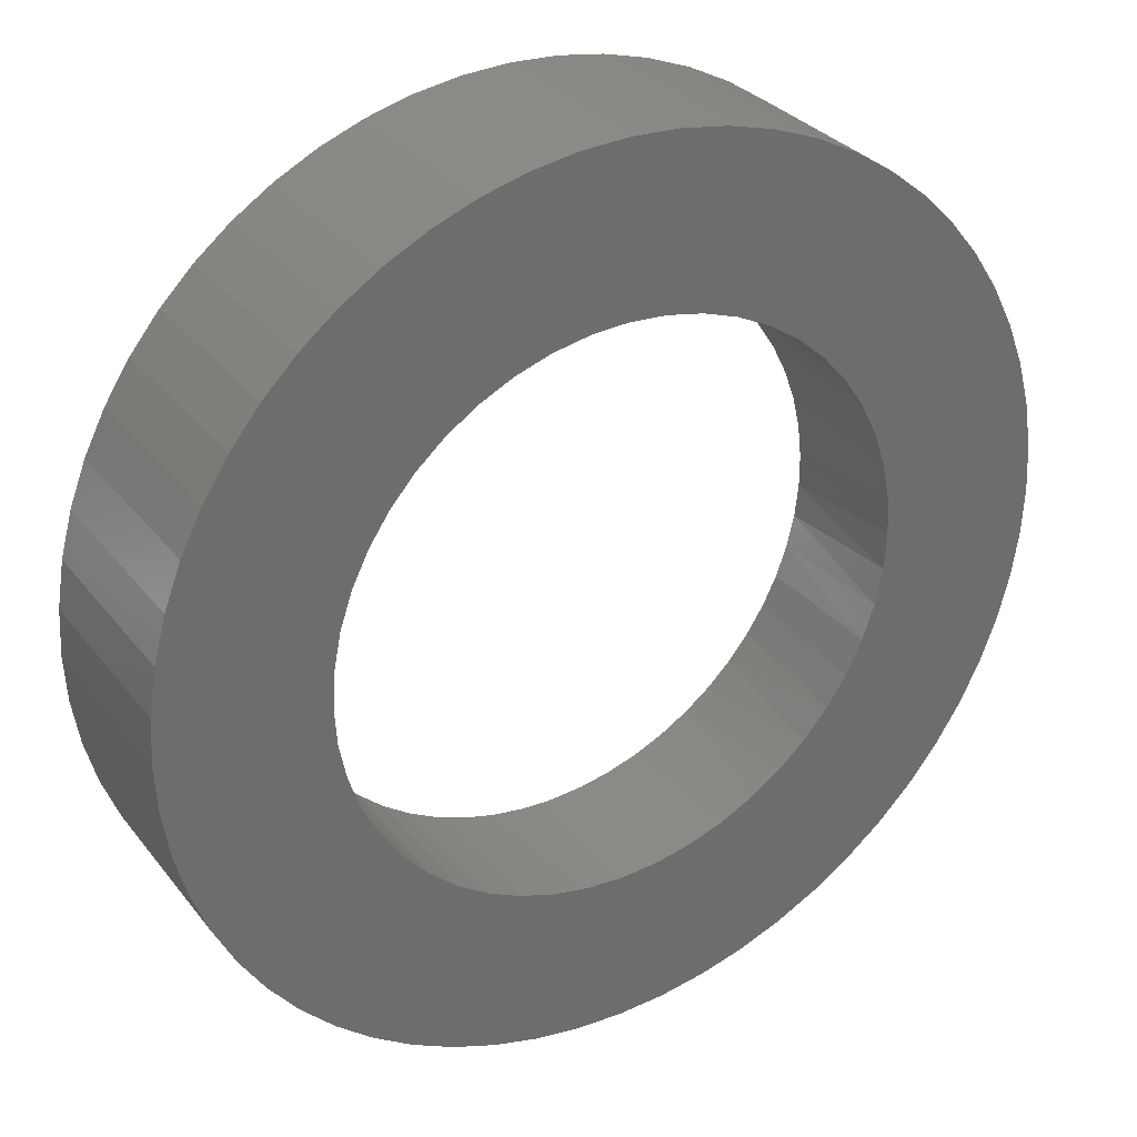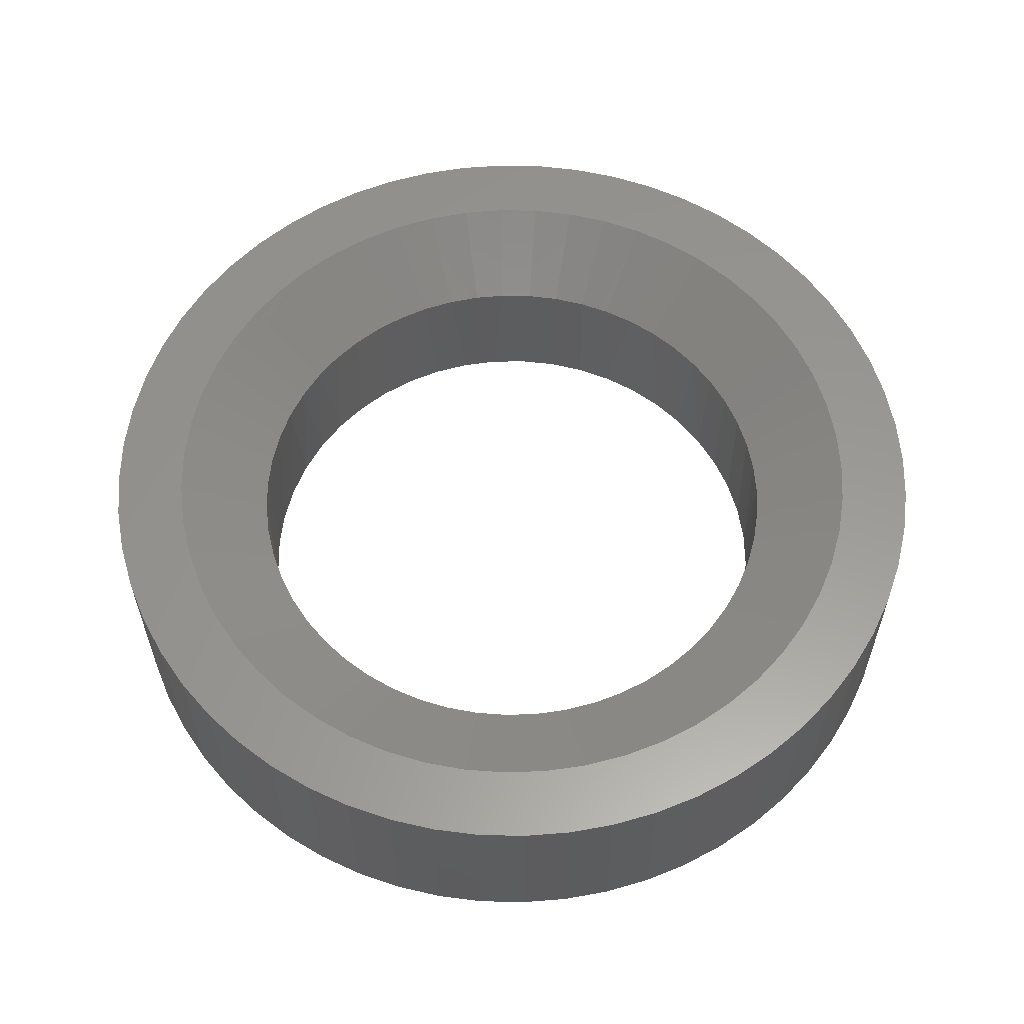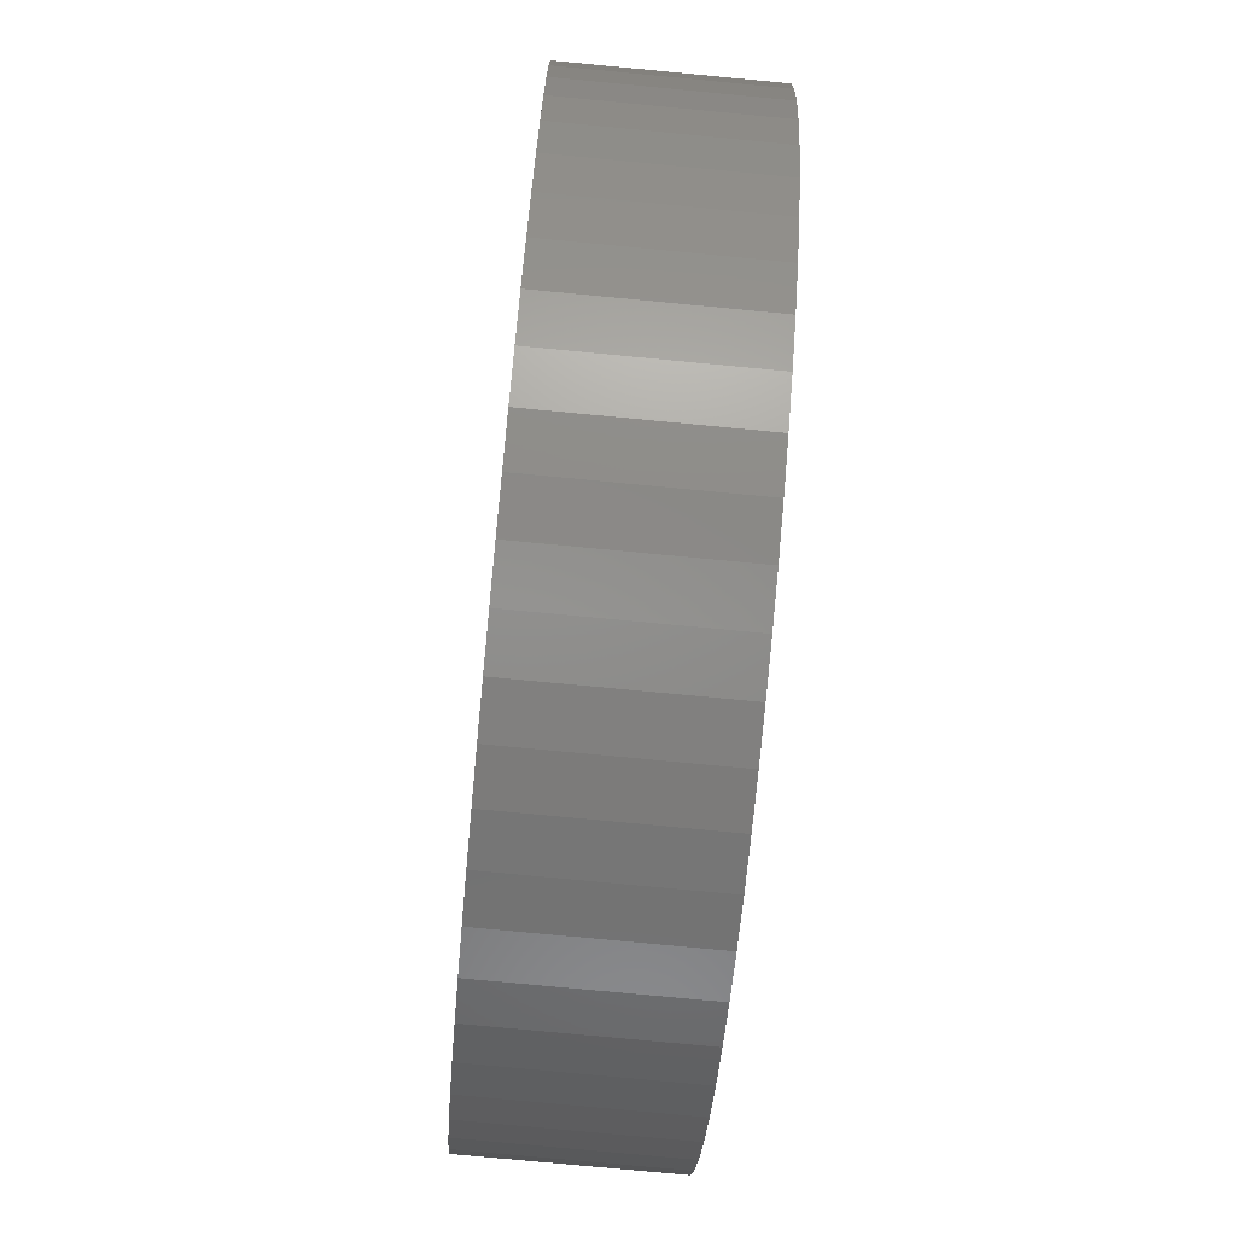
<metadata>
{"format":"stl","ext":"stl","renderer":"f3d","projection":"perspective","resolution":1024,"background":"white","views":[{"elev":30.8,"azim":149.1,"up":"+Y"},{"elev":59.1,"azim":130.4,"up":"+Z"},{"elev":-77.8,"azim":84.6,"up":"+Y"}]}
</metadata>
<code>
# stl→obj: 325 verts, 650 faces
v 40.02 17.81 9.5
v 40.38 19.89 9.5
v 35.87 20.17 6.902
v 35.64 18.83 6.902
v 35.5 18.38 6.902
v 39.42 15.78 9.5
v 35.19 17.3 6.902
v 34.91 16.65 6.902
v 38.6 13.84 9.5
v 34.56 15.82 6.902
v 34.1 15.01 6.902
v 37.56 12 9.5
v 33.78 14.43 6.902
v 33.09 13.49 6.902
v 36.32 10.29 9.5
v 32.84 13.14 6.902
v 31.89 12.11 6.902
v 34.89 8.733 9.5
v 31.76 11.96 6.902
v 33.3 7.35 9.5
v 30.55 10.91 6.902
v 30.52 10.89 6.902
v 31.55 6.158 9.5
v 29.23 10.01 6.902
v 28.99 9.887 6.902
v 29.69 5.172 9.5
v 27.82 9.265 6.902
v 27.35 9.084 6.902
v 27.72 4.405 9.5
v 26.33 8.685 6.902
v 25.62 8.499 6.902
v 25.67 3.868 9.5
v 24.78 8.279 6.902
v 23.82 8.141 6.902
v 23.58 3.568 9.5
v 23.2 8.051 6.902
v 21.47 3.508 9.5
v 22 8 6.902
v 21.6 8.006 6.902
v 20.17 8.128 6.902
v 19.37 3.688 9.5
v 20.01 8.143 6.902
v 17.3 4.108 9.5
v 18.44 8.46 6.902
v 18.38 8.481 6.902
v 15.29 4.761 9.5
v 16.92 8.954 6.902
v 16.65 9.078 6.902
v 13.37 5.638 9.5
v 15.47 9.618 6.902
v 15.01 9.893 6.902
v 11.56 6.729 9.5
v 14.1 10.44 6.902
v 13.49 10.91 6.902
v 9.885 8.019 9.5
v 12.83 11.42 6.902
v 12.12 12.12 6.902
v 8.37 9.491 9.5
v 11.69 12.53 6.902
v 10.91 13.49 6.902
v 7.033 11.13 9.5
v 10.67 13.77 6.902
v 9.882 15 6.902
v 5.891 12.9 9.5
v 9.81 15.12 6.902
v 4.959 14.8 9.5
v 9.104 16.55 6.902
v 9.071 16.64 6.902
v 4.249 16.79 9.5
v 8.567 18.06 6.902
v 8.492 18.38 6.902
v 3.771 18.85 9.5
v 8.205 19.61 6.902
v 8.141 20.18 6.902
v 3.53 20.94 9.5
v 8.023 21.2 6.902
v 8.023 22 6.902
v 3.53 23.06 9.5
v 8.023 22.8 6.902
v 8.141 23.82 6.902
v 3.771 25.15 9.5
v 8.205 24.39 6.902
v 8.492 25.62 6.902
v 4.249 27.21 9.5
v 8.567 25.94 6.902
v 9.071 27.36 6.902
v 4.959 29.2 9.5
v 9.104 27.45 6.902
v 5.891 31.1 9.5
v 9.81 28.88 6.902
v 9.882 29 6.902
v 7.033 32.87 9.5
v 10.67 30.23 6.902
v 10.91 30.51 6.902
v 8.37 34.51 9.5
v 11.69 31.47 6.902
v 12.12 31.88 6.902
v 9.885 35.98 9.5
v 12.83 32.58 6.902
v 13.49 33.09 6.902
v 11.56 37.27 9.5
v 14.1 33.56 6.902
v 15.01 34.11 6.902
v 13.37 38.36 9.5
v 15.47 34.38 6.902
v 16.65 34.92 6.902
v 15.29 39.24 9.5
v 16.92 35.05 6.902
v 18.38 35.52 6.902
v 17.3 39.89 9.5
v 18.44 35.54 6.902
v 19.37 40.31 9.5
v 20.01 35.86 6.902
v 20.17 35.87 6.902
v 21.47 40.49 9.5
v 21.6 35.99 6.902
v 22 35.98 6.902
v 23.58 40.43 9.5
v 23.2 35.95 6.902
v 23.82 35.86 6.902
v 25.67 40.13 9.5
v 24.78 35.72 6.902
v 25.62 35.5 6.902
v 27.72 39.59 9.5
v 26.33 35.31 6.902
v 27.35 34.92 6.902
v 29.69 38.83 9.5
v 27.82 34.73 6.902
v 28.99 34.11 6.902
v 31.55 37.84 9.5
v 29.23 33.99 6.902
v 30.52 33.11 6.902
v 33.3 36.65 9.5
v 30.55 33.09 6.902
v 34.89 35.27 9.5
v 31.76 32.04 6.902
v 31.89 31.89 6.902
v 36.32 33.71 9.5
v 32.84 30.86 6.902
v 33.09 30.51 6.902
v 37.56 32 9.5
v 33.78 29.57 6.902
v 34.1 28.99 6.902
v 38.6 30.16 9.5
v 34.56 28.18 6.902
v 34.91 27.35 6.902
v 39.42 28.22 9.5
v 35.19 26.7 6.902
v 35.5 25.62 6.902
v 40.02 26.19 9.5
v 35.64 25.17 6.902
v 35.87 23.83 6.902
v 40.38 24.11 9.5
v 35.91 23.6 6.902
v 40.5 22 9.5
v 36 22 6.902
v 35.91 20.4 6.902
v 39.8 9.069 9.5
v 41.05 11 9.5
v 42.1 13.05 9.5
v 42.92 15.2 9.5
v 43.52 17.43 9.5
v 43.88 19.7 9.5
v 44 22 9.5
v 43.88 24.3 9.5
v 43.52 26.57 9.5
v 42.92 28.8 9.5
v 42.1 30.95 9.5
v 41.05 33 9.5
v 39.8 34.93 9.5
v 38.35 36.72 9.5
v 36.72 38.35 9.5
v 34.93 39.8 9.5
v 33 41.05 9.5
v 30.95 42.1 9.5
v 28.8 42.92 9.5
v 26.57 43.52 9.5
v 24.3 43.88 9.5
v 22 44 9.5
v 19.7 43.88 9.5
v 17.43 43.52 9.5
v 15.2 42.92 9.5
v 13.05 42.1 9.5
v 11 41.05 9.5
v 9.069 39.8 9.5
v 7.279 38.35 9.5
v 5.651 36.72 9.5
v 4.202 34.93 9.5
v 2.947 33 9.5
v 1.902 30.95 9.5
v 1.077 28.8 9.5
v 0.4808 26.57 9.5
v 0.1205 24.3 9.5
v 0 22 9.5
v 0.1205 19.7 9.5
v 0.4808 17.43 9.5
v 1.077 15.2 9.5
v 1.902 13.05 9.5
v 2.947 11 9.5
v 4.202 9.069 9.5
v 5.651 7.279 9.5
v 7.279 5.651 9.5
v 9.069 4.202 9.5
v 11 2.947 9.5
v 13.05 1.902 9.5
v 15.2 1.077 9.5
v 17.43 0.4808 9.5
v 19.7 0.1205 9.5
v 22 0 9.5
v 24.3 0.1205 9.5
v 26.57 0.4808 9.5
v 28.8 1.077 9.5
v 30.95 1.902 9.5
v 33 2.947 9.5
v 34.93 4.202 9.5
v 36.72 5.651 9.5
v 38.35 7.279 9.5
v 8.12 20.17 -4.3e-16
v 8 22 -4.337e-16
v 8.477 18.38 -4.189e-16
v 9.066 16.64 -4.007e-16
v 9.876 15 -3.756e-16
v 10.89 13.48 -3.441e-16
v 12.1 12.1 -3.067e-16
v 13.48 10.89 -2.64e-16
v 15 9.876 -2.168e-16
v 16.64 9.066 -1.66e-16
v 18.38 8.477 -1.122e-16
v 20.17 8.12 -5.661e-17
v 22 8 0
v 23.83 8.12 5.661e-17
v 25.62 8.477 1.122e-16
v 27.36 9.066 1.66e-16
v 29 9.876 2.168e-16
v 30.52 10.89 2.64e-16
v 31.9 12.1 3.067e-16
v 33.11 13.48 3.441e-16
v 34.12 15 3.756e-16
v 34.93 16.64 4.007e-16
v 35.52 18.38 4.189e-16
v 35.88 20.17 4.3e-16
v 36 22 4.337e-16
v 35.88 23.83 4.3e-16
v 35.52 25.62 4.189e-16
v 34.93 27.36 4.007e-16
v 34.12 29 3.756e-16
v 33.11 30.52 3.441e-16
v 31.9 31.9 3.067e-16
v 30.52 33.11 2.64e-16
v 29 34.12 2.168e-16
v 27.36 34.93 1.66e-16
v 25.62 35.52 1.122e-16
v 23.83 35.88 5.661e-17
v 22 36 0
v 20.17 35.88 -5.661e-17
v 18.38 35.52 -1.122e-16
v 16.64 34.93 -1.66e-16
v 15 34.12 -2.168e-16
v 13.48 33.11 -2.64e-16
v 12.1 31.9 -3.067e-16
v 10.89 30.52 -3.441e-16
v 9.876 29 -3.756e-16
v 9.066 27.36 -4.007e-16
v 8.477 25.62 -4.189e-16
v 8.12 23.83 -4.3e-16
v 0.1205 24.3 2.776e-14
v 0.4808 26.57 2.776e-14
v 1.077 28.8 2.776e-14
v 1.902 30.95 2.776e-14
v 2.947 33 2.776e-14
v 4.202 34.93 2.776e-14
v 5.651 36.72 2.776e-14
v 7.279 38.35 2.776e-14
v 9.069 39.8 2.776e-14
v 11 41.05 2.776e-14
v 13.05 42.1 2.776e-14
v 15.2 42.92 2.776e-14
v 17.43 43.52 2.776e-14
v 19.7 43.88 2.776e-14
v 22 44 2.776e-14
v 24.3 43.88 2.776e-14
v 26.57 43.52 2.776e-14
v 28.8 42.92 2.776e-14
v 30.95 42.1 2.776e-14
v 33 41.05 2.776e-14
v 34.93 39.8 2.776e-14
v 36.72 38.35 2.776e-14
v 38.35 36.72 2.776e-14
v 39.8 34.93 2.776e-14
v 41.05 33 2.776e-14
v 42.1 30.95 2.776e-14
v 42.92 28.8 2.776e-14
v 43.52 26.57 2.776e-14
v 43.88 24.3 2.776e-14
v 44 22 2.776e-14
v 43.88 19.7 2.776e-14
v 43.52 17.43 2.776e-14
v 42.92 15.2 2.776e-14
v 42.1 13.05 2.776e-14
v 41.05 11 2.776e-14
v 39.8 9.069 2.776e-14
v 38.35 7.279 2.776e-14
v 36.72 5.651 2.776e-14
v 34.93 4.202 2.776e-14
v 33 2.947 2.776e-14
v 30.95 1.902 2.776e-14
v 28.8 1.077 2.776e-14
v 26.57 0.4808 2.776e-14
v 24.3 0.1205 2.776e-14
v 22 0 2.776e-14
v 19.7 0.1205 2.776e-14
v 17.43 0.4808 2.776e-14
v 15.2 1.077 2.776e-14
v 13.05 1.902 2.776e-14
v 11 2.947 2.776e-14
v 9.069 4.202 2.776e-14
v 7.279 5.651 2.776e-14
v 5.651 7.279 2.776e-14
v 4.202 9.069 2.776e-14
v 2.947 11 2.776e-14
v 1.902 13.05 2.776e-14
v 1.077 15.2 2.776e-14
v 0.4808 17.43 2.776e-14
v 0.1205 19.7 2.776e-14
v 0 22 2.776e-14
f 1 2 3
f 3 4 1
f 1 4 5
f 1 5 6
f 5 7 6
f 6 7 8
f 6 8 9
f 8 10 9
f 9 10 11
f 9 11 12
f 11 13 12
f 12 13 14
f 12 14 15
f 14 16 15
f 15 16 17
f 15 17 18
f 18 17 19
f 18 19 20
f 19 21 20
f 20 21 22
f 20 22 23
f 22 24 23
f 23 24 25
f 23 25 26
f 25 27 26
f 26 27 28
f 26 28 29
f 28 30 29
f 29 30 31
f 29 31 32
f 31 33 32
f 32 33 34
f 32 34 35
f 35 34 36
f 35 36 37
f 37 36 38
f 38 39 37
f 37 39 40
f 37 40 41
f 41 40 42
f 41 42 43
f 42 44 43
f 43 44 45
f 43 45 46
f 45 47 46
f 46 47 48
f 46 48 49
f 48 50 49
f 49 50 51
f 49 51 52
f 51 53 52
f 52 53 54
f 52 54 55
f 54 56 55
f 55 56 57
f 55 57 58
f 57 59 58
f 58 59 60
f 58 60 61
f 60 62 61
f 61 62 63
f 61 63 64
f 64 63 65
f 64 65 66
f 65 67 66
f 66 67 68
f 66 68 69
f 68 70 69
f 69 70 71
f 69 71 72
f 71 73 72
f 72 73 74
f 72 74 75
f 74 76 75
f 75 76 77
f 75 77 78
f 77 79 78
f 78 79 80
f 78 80 81
f 80 82 81
f 81 82 83
f 81 83 84
f 83 85 84
f 84 85 86
f 84 86 87
f 87 86 88
f 87 88 89
f 88 90 89
f 89 90 91
f 89 91 92
f 91 93 92
f 92 93 94
f 92 94 95
f 94 96 95
f 95 96 97
f 95 97 98
f 97 99 98
f 98 99 100
f 98 100 101
f 100 102 101
f 101 102 103
f 101 103 104
f 103 105 104
f 104 105 106
f 104 106 107
f 106 108 107
f 107 108 109
f 107 109 110
f 110 109 111
f 110 111 112
f 111 113 112
f 112 113 114
f 112 114 115
f 114 116 115
f 115 116 117
f 115 117 118
f 117 119 118
f 118 119 120
f 118 120 121
f 120 122 121
f 121 122 123
f 121 123 124
f 123 125 124
f 124 125 126
f 124 126 127
f 126 128 127
f 127 128 129
f 127 129 130
f 129 131 130
f 130 131 132
f 130 132 133
f 133 132 134
f 133 134 135
f 134 136 135
f 135 136 137
f 135 137 138
f 137 139 138
f 138 139 140
f 138 140 141
f 140 142 141
f 141 142 143
f 141 143 144
f 143 145 144
f 144 145 146
f 144 146 147
f 146 148 147
f 147 148 149
f 147 149 150
f 149 151 150
f 150 151 152
f 150 152 153
f 153 152 154
f 153 154 155
f 155 154 156
f 155 156 2
f 2 156 157
f 2 157 3
f 15 158 12
f 12 158 159
f 12 159 9
f 9 159 160
f 9 160 6
f 6 160 161
f 6 161 1
f 1 161 162
f 1 162 2
f 2 162 163
f 2 163 155
f 155 163 164
f 155 164 153
f 153 164 165
f 153 165 150
f 150 165 166
f 150 166 147
f 147 166 167
f 147 167 144
f 144 167 168
f 144 168 141
f 168 169 141
f 141 169 170
f 141 170 138
f 138 170 171
f 138 171 135
f 135 171 172
f 135 172 133
f 133 172 173
f 133 173 130
f 130 173 174
f 130 174 127
f 127 174 175
f 127 175 124
f 124 175 176
f 124 176 121
f 121 176 177
f 121 177 118
f 118 177 178
f 118 178 115
f 115 178 179
f 115 179 112
f 112 179 180
f 112 180 110
f 180 181 110
f 110 181 182
f 110 182 107
f 107 182 183
f 107 183 104
f 104 183 184
f 104 184 101
f 101 184 185
f 101 185 98
f 98 185 186
f 98 186 95
f 95 186 187
f 95 187 92
f 92 187 188
f 92 188 89
f 89 188 189
f 89 189 87
f 87 189 190
f 87 190 84
f 84 190 191
f 84 191 81
f 81 191 192
f 81 192 78
f 192 193 78
f 78 193 194
f 78 194 75
f 75 194 195
f 75 195 72
f 72 195 196
f 72 196 69
f 69 196 197
f 69 197 66
f 66 197 198
f 66 198 64
f 64 198 199
f 64 199 61
f 61 199 200
f 61 200 58
f 58 200 201
f 58 201 55
f 55 201 202
f 55 202 52
f 52 202 203
f 52 203 49
f 49 203 204
f 49 204 46
f 204 205 46
f 46 205 206
f 46 206 43
f 43 206 207
f 43 207 41
f 41 207 208
f 41 208 37
f 37 208 209
f 37 209 35
f 35 209 210
f 35 210 32
f 32 210 211
f 32 211 29
f 29 211 212
f 29 212 26
f 26 212 213
f 26 213 23
f 23 213 214
f 23 214 20
f 20 214 215
f 20 215 18
f 18 215 216
f 18 216 15
f 15 216 217
f 15 217 158
f 218 219 76
f 76 74 218
f 218 74 73
f 218 73 220
f 68 221 70
f 70 221 220
f 70 220 71
f 71 220 73
f 68 67 221
f 221 67 65
f 221 65 222
f 65 63 222
f 222 63 62
f 222 62 223
f 62 60 223
f 223 60 59
f 223 59 224
f 59 57 224
f 224 57 56
f 224 56 225
f 56 54 225
f 225 54 53
f 225 53 226
f 53 51 226
f 226 51 50
f 226 50 227
f 45 228 47
f 47 228 227
f 47 227 48
f 48 227 50
f 45 44 228
f 228 44 42
f 228 42 229
f 42 40 229
f 229 40 39
f 229 39 230
f 39 38 230
f 230 38 36
f 230 36 231
f 36 34 231
f 231 34 33
f 231 33 232
f 33 31 232
f 232 31 30
f 232 30 233
f 30 28 233
f 233 28 27
f 233 27 234
f 27 25 234
f 234 25 24
f 234 24 235
f 235 24 22
f 235 22 236
f 236 22 21
f 236 21 19
f 19 17 236
f 236 17 16
f 236 16 237
f 16 14 237
f 237 14 13
f 237 13 238
f 13 11 238
f 238 11 10
f 238 10 239
f 10 8 239
f 239 8 7
f 239 7 240
f 7 5 240
f 240 5 4
f 240 4 241
f 4 3 241
f 241 3 157
f 241 157 242
f 157 156 242
f 242 156 154
f 242 154 243
f 154 152 243
f 243 152 151
f 243 151 244
f 151 149 244
f 244 149 148
f 244 148 245
f 148 146 245
f 245 146 145
f 245 145 246
f 145 143 246
f 246 143 142
f 246 142 247
f 137 248 139
f 139 248 247
f 139 247 140
f 140 247 142
f 137 136 248
f 248 136 134
f 248 134 249
f 134 132 249
f 249 132 131
f 249 131 250
f 131 129 250
f 250 129 128
f 250 128 251
f 128 126 251
f 251 126 125
f 251 125 252
f 125 123 252
f 252 123 122
f 252 122 253
f 122 120 253
f 253 120 119
f 253 119 254
f 114 255 116
f 116 255 254
f 116 254 117
f 117 254 119
f 114 113 255
f 255 113 111
f 255 111 256
f 111 109 256
f 256 109 108
f 256 108 257
f 108 106 257
f 257 106 105
f 257 105 258
f 105 103 258
f 258 103 102
f 258 102 259
f 102 100 259
f 259 100 99
f 259 99 260
f 99 97 260
f 260 97 96
f 260 96 261
f 91 262 93
f 93 262 261
f 93 261 94
f 94 261 96
f 91 90 262
f 262 90 88
f 262 88 263
f 88 86 263
f 263 86 85
f 263 85 264
f 85 83 264
f 264 83 82
f 264 82 265
f 82 80 265
f 265 80 79
f 265 79 219
f 219 79 77
f 219 77 76
f 266 193 267
f 267 193 192
f 267 192 268
f 268 192 191
f 268 191 269
f 269 191 190
f 269 190 270
f 270 190 189
f 270 189 271
f 271 189 188
f 271 188 272
f 272 188 187
f 272 187 273
f 273 187 186
f 273 186 274
f 274 186 185
f 274 185 275
f 275 185 184
f 275 184 276
f 276 184 183
f 276 183 277
f 277 183 182
f 277 182 278
f 278 182 181
f 278 181 279
f 279 181 180
f 279 180 280
f 280 180 179
f 280 179 281
f 281 179 178
f 281 178 282
f 282 178 177
f 282 177 283
f 283 177 176
f 283 176 284
f 284 176 175
f 284 175 285
f 285 175 174
f 285 174 286
f 286 174 173
f 286 173 287
f 287 173 172
f 287 172 288
f 288 172 171
f 288 171 289
f 289 171 170
f 289 170 290
f 290 170 169
f 290 169 291
f 291 169 168
f 291 168 292
f 292 168 167
f 292 167 293
f 293 167 166
f 293 166 294
f 294 166 165
f 294 165 295
f 295 165 164
f 295 164 296
f 296 164 163
f 296 163 297
f 297 163 162
f 297 162 298
f 298 162 161
f 298 161 299
f 299 161 160
f 299 160 300
f 300 160 159
f 300 159 301
f 301 159 158
f 301 158 302
f 302 158 217
f 302 217 303
f 303 217 216
f 303 216 304
f 304 216 215
f 304 215 305
f 305 215 214
f 305 214 306
f 306 214 213
f 306 213 307
f 307 213 212
f 307 212 308
f 308 212 211
f 308 211 309
f 309 211 210
f 309 210 310
f 310 210 209
f 310 209 311
f 311 209 208
f 311 208 312
f 312 208 207
f 312 207 313
f 313 207 206
f 313 206 314
f 314 206 205
f 314 205 315
f 315 205 204
f 315 204 316
f 316 204 203
f 316 203 317
f 317 203 202
f 317 202 318
f 318 202 201
f 318 201 319
f 319 201 200
f 319 200 320
f 320 200 199
f 320 199 321
f 321 199 198
f 321 198 322
f 322 198 197
f 322 197 323
f 323 197 196
f 323 196 324
f 324 196 195
f 324 195 325
f 325 195 194
f 325 194 266
f 266 194 193
f 256 278 255
f 255 278 279
f 255 279 254
f 254 279 280
f 254 280 253
f 221 322 220
f 220 322 323
f 220 323 218
f 218 323 324
f 218 324 219
f 219 324 325
f 219 325 265
f 265 325 266
f 265 266 264
f 224 318 223
f 223 318 319
f 223 319 222
f 222 319 320
f 222 320 221
f 221 320 321
f 221 321 322
f 280 281 253
f 253 281 282
f 253 282 252
f 252 282 283
f 252 283 251
f 251 283 284
f 251 284 250
f 250 284 285
f 250 285 249
f 228 313 227
f 227 313 314
f 227 314 226
f 226 314 315
f 226 315 225
f 225 315 316
f 225 316 224
f 224 316 317
f 224 317 318
f 261 272 260
f 260 272 273
f 260 273 259
f 259 273 274
f 259 274 258
f 258 274 275
f 258 275 257
f 257 275 276
f 257 276 256
f 256 276 277
f 256 277 278
f 237 302 236
f 236 302 303
f 236 303 235
f 235 303 304
f 235 304 234
f 234 304 305
f 234 305 233
f 241 297 240
f 240 297 298
f 240 298 239
f 239 298 299
f 239 299 238
f 238 299 300
f 238 300 237
f 237 300 301
f 237 301 302
f 305 306 233
f 233 306 307
f 233 307 232
f 232 307 308
f 232 308 231
f 231 308 309
f 231 309 230
f 230 309 310
f 230 310 229
f 229 310 311
f 229 311 228
f 228 311 312
f 228 312 313
f 245 292 244
f 244 292 293
f 244 293 243
f 243 293 294
f 243 294 242
f 242 294 295
f 242 295 241
f 241 295 296
f 241 296 297
f 266 267 264
f 264 267 268
f 264 268 263
f 263 268 269
f 263 269 262
f 262 269 270
f 262 270 261
f 261 270 271
f 261 271 272
f 285 286 249
f 249 286 287
f 249 287 248
f 248 287 288
f 248 288 247
f 247 288 289
f 247 289 246
f 246 289 290
f 246 290 245
f 245 290 291
f 245 291 292

</code>
